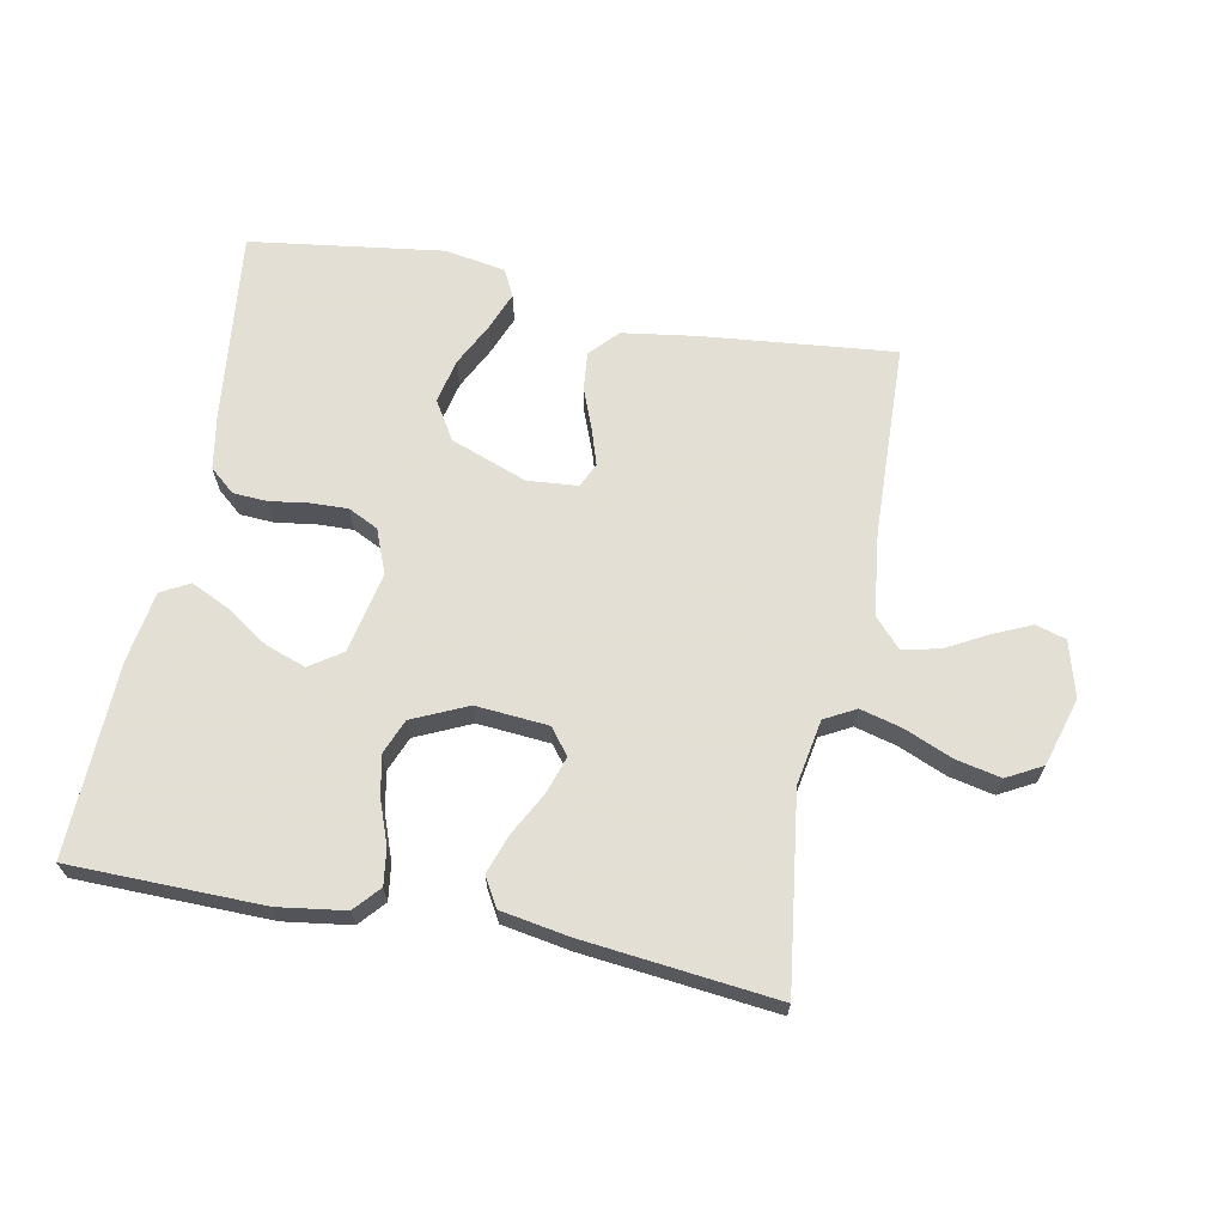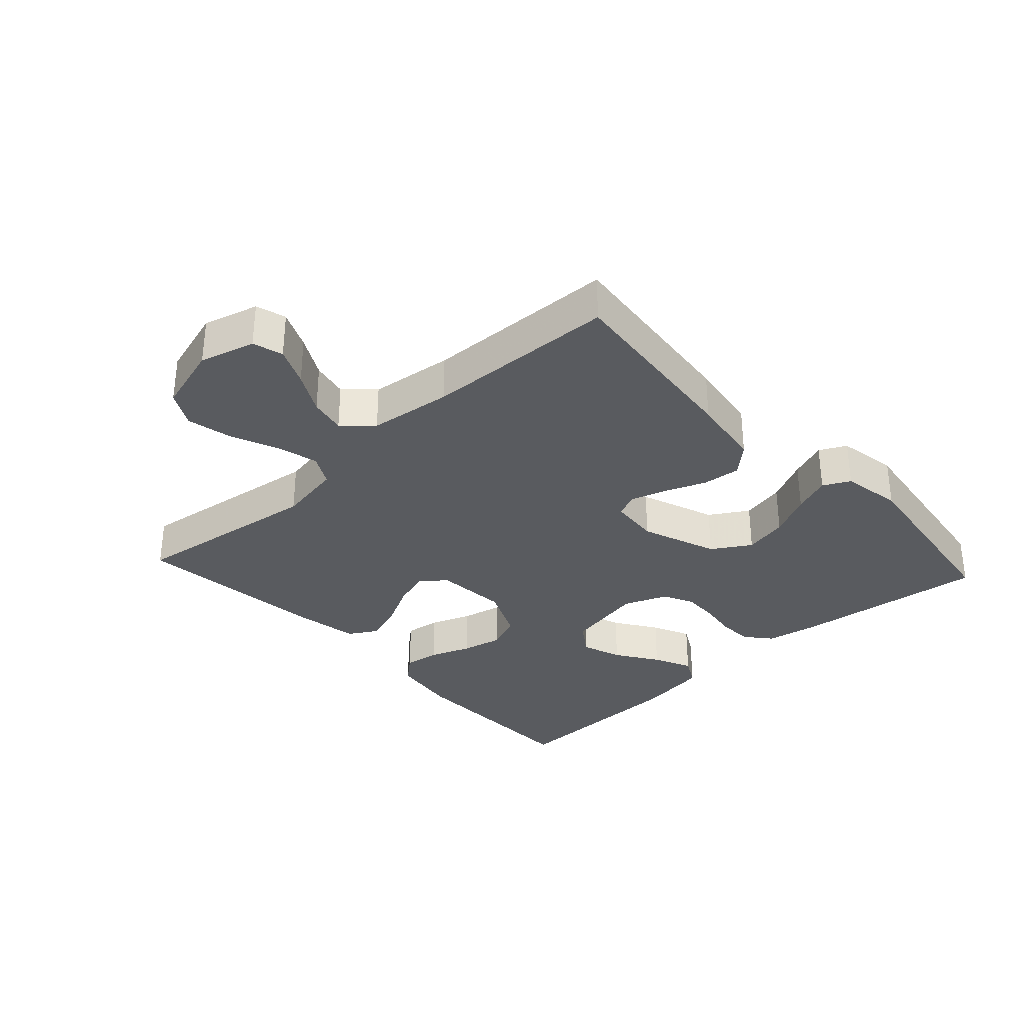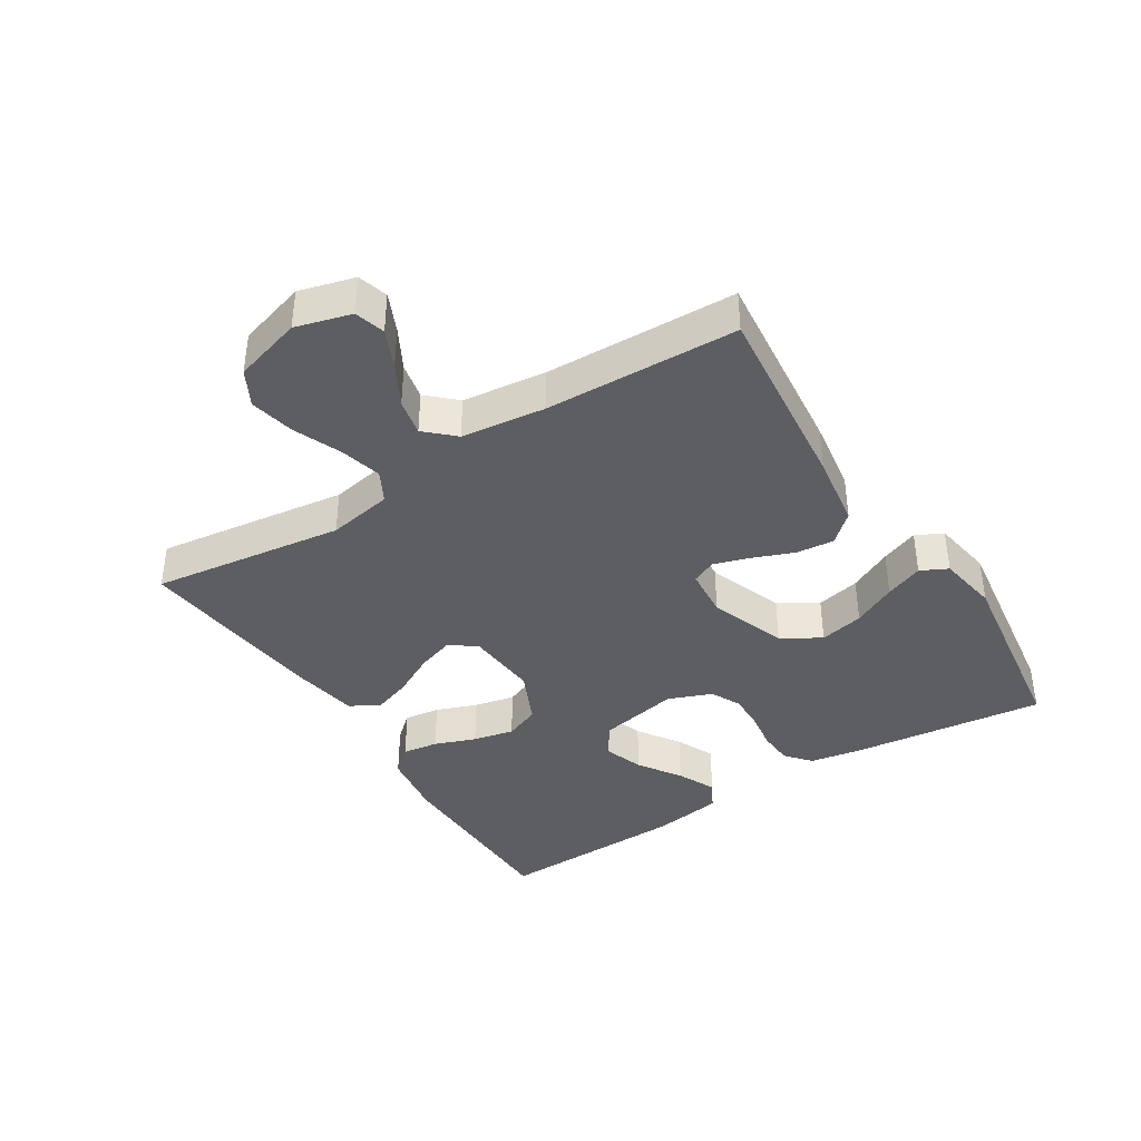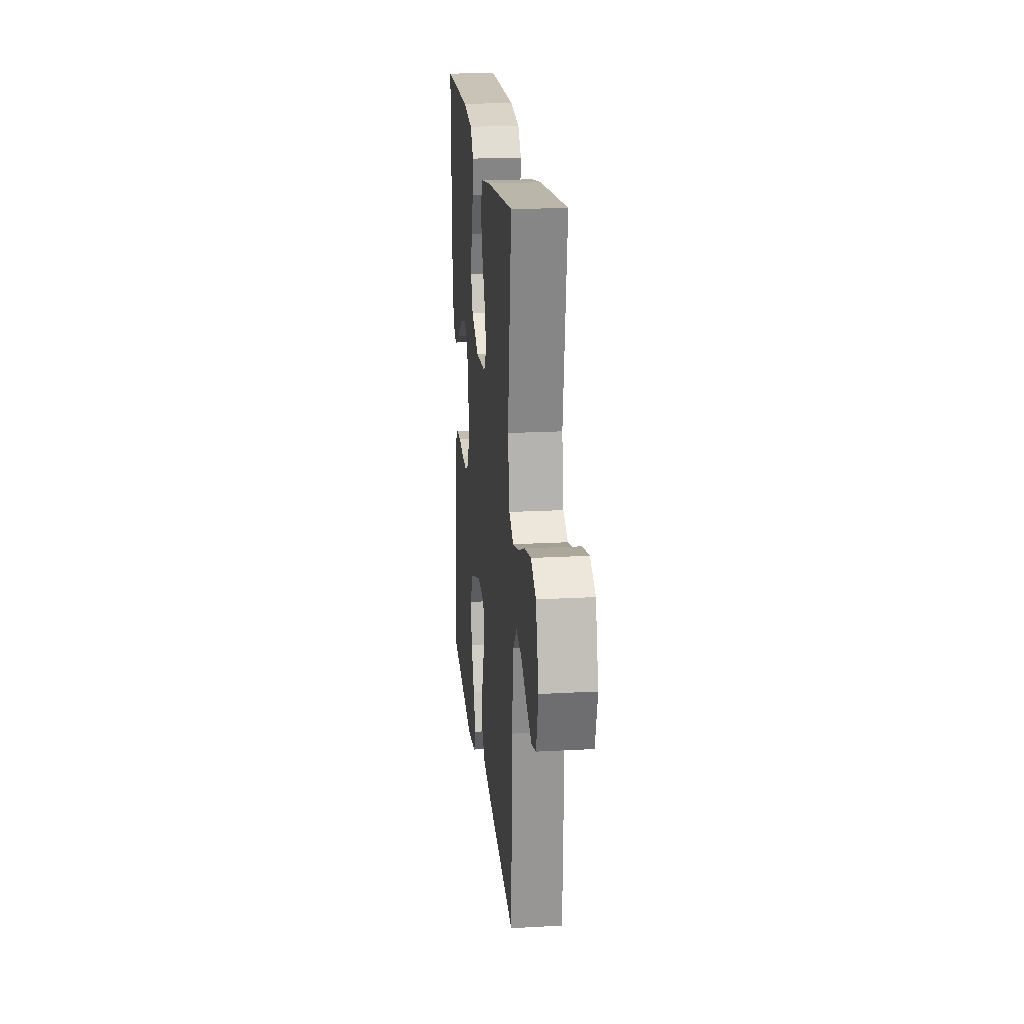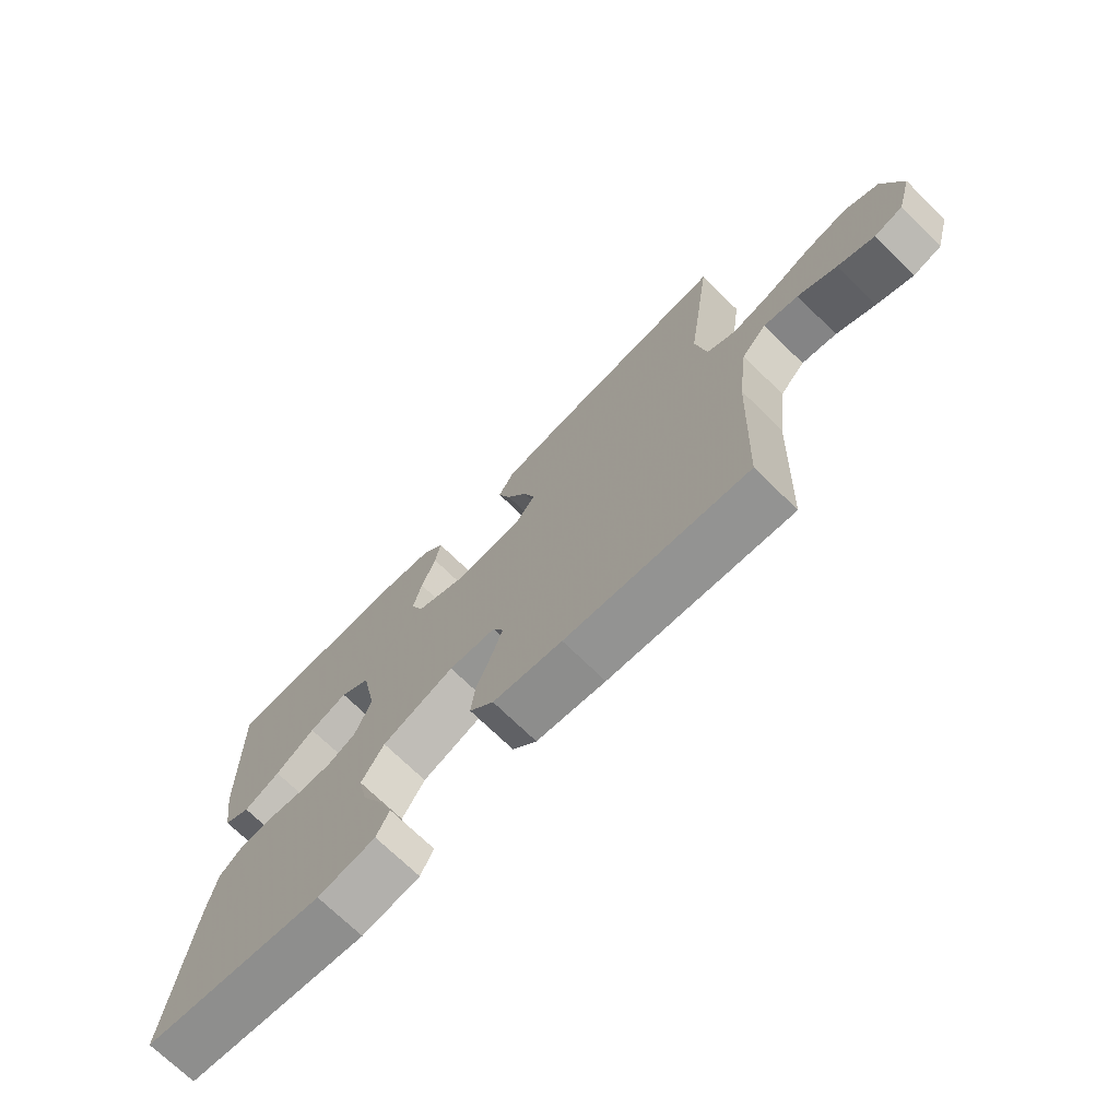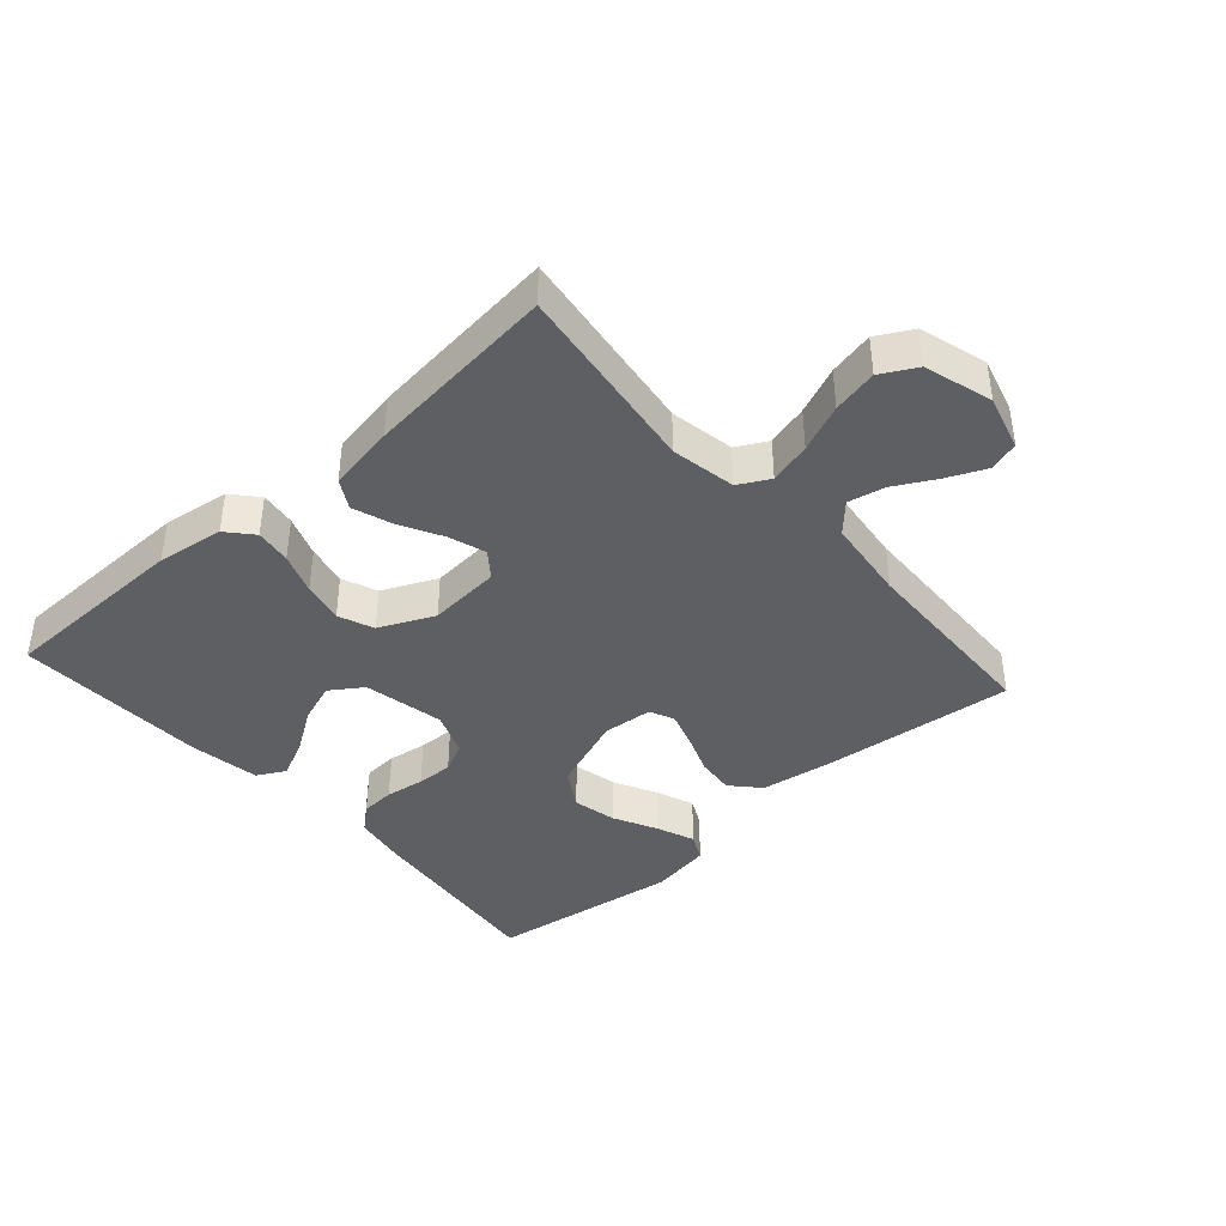
<metadata>
{"format":"obj","ext":"obj","renderer":"f3d","projection":"perspective","resolution":1024,"background":"white","views":[{"elev":66.3,"azim":11.1,"up":"+Y"},{"elev":-32.6,"azim":132.6,"up":"+Y"},{"elev":-39.4,"azim":122.3,"up":"+Y"},{"elev":20.3,"azim":84.3,"up":"+Z"},{"elev":-71.5,"azim":45.6,"up":"+Z"},{"elev":-40.6,"azim":41.7,"up":"+Y"}]}
</metadata>
<code>
v 0.5 0.07 0.5
v 0.459 0.07 0.2
v 0.477 0.07 0.099
v 0.525 0.07 0.073
v 0.59 0.07 0.09
v 0.664 0.07 0.121
v 0.734 0.07 0.136
v 0.789 0.07 0.106
v 0.82 0.07 0
v 0.796 0.07 -0.086
v 0.749 0.07 -0.1
v 0.689 0.07 -0.073
v 0.625 0.07 -0.038
v 0.568 0.07 -0.026
v 0.527 0.07 -0.07
v 0.511 0.07 -0.2
v 0.5 0.07 -0.5
v 0.2 0.07 -0.469
v 0.086 0.07 -0.452
v 0.046 0.07 -0.408
v 0.052 0.07 -0.349
v 0.077 0.07 -0.285
v 0.095 0.07 -0.229
v 0.078 0.07 -0.191
v 0 0.07 -0.184
v -0.119 0.07 -0.228
v -0.156 0.07 -0.288
v -0.141 0.07 -0.357
v -0.107 0.07 -0.425
v -0.084 0.07 -0.484
v -0.105 0.07 -0.526
v -0.2 0.07 -0.542
v -0.5 0.07 -0.5
v -0.465 0.07 -0.2
v -0.45 0.07 -0.116
v -0.411 0.07 -0.083
v -0.358 0.07 -0.08
v -0.297 0.07 -0.089
v -0.24 0.07 -0.091
v -0.193 0.07 -0.068
v -0.166 0.07 0
v -0.191 0.07 0.126
v -0.241 0.07 0.16
v -0.304 0.07 0.138
v -0.37 0.07 0.094
v -0.43 0.07 0.066
v -0.474 0.07 0.09
v -0.491 0.07 0.2
v -0.5 0.07 0.5
v -0.2 0.07 0.504
v -0.096 0.07 0.489
v -0.061 0.07 0.449
v -0.069 0.07 0.393
v -0.093 0.07 0.329
v -0.107 0.07 0.265
v -0.085 0.07 0.21
v 0 0.07 0.171
v 0.113 0.07 0.18
v 0.144 0.07 0.22
v 0.125 0.07 0.278
v 0.09 0.07 0.344
v 0.069 0.07 0.405
v 0.095 0.07 0.45
v 0.2 0.07 0.468
v 0.5 0 0.5
v 0.459 0 0.2
v 0.477 0 0.099
v 0.525 0 0.073
v 0.59 0 0.09
v 0.664 0 0.121
v 0.734 0 0.136
v 0.789 0 0.106
v 0.82 0 0
v 0.796 0 -0.086
v 0.749 0 -0.1
v 0.689 0 -0.073
v 0.625 0 -0.038
v 0.568 0 -0.026
v 0.527 0 -0.07
v 0.511 0 -0.2
v 0.5 0 -0.5
v 0.2 0 -0.469
v 0.086 0 -0.452
v 0.046 0 -0.408
v 0.052 0 -0.349
v 0.077 0 -0.285
v 0.095 0 -0.229
v 0.078 0 -0.191
v 0 0 -0.184
v -0.119 0 -0.228
v -0.156 0 -0.288
v -0.141 0 -0.357
v -0.107 0 -0.425
v -0.084 0 -0.484
v -0.105 0 -0.526
v -0.2 0 -0.542
v -0.5 0 -0.5
v -0.465 0 -0.2
v -0.45 0 -0.116
v -0.411 0 -0.083
v -0.358 0 -0.08
v -0.297 0 -0.089
v -0.24 0 -0.091
v -0.193 0 -0.068
v -0.166 0 0
v -0.191 0 0.126
v -0.241 0 0.16
v -0.304 0 0.138
v -0.37 0 0.094
v -0.43 0 0.066
v -0.474 0 0.09
v -0.491 0 0.2
v -0.5 0 0.5
v -0.2 0 0.504
v -0.096 0 0.489
v -0.061 0 0.449
v -0.069 0 0.393
v -0.093 0 0.329
v -0.107 0 0.265
v -0.085 0 0.21
v 0 0 0.171
v 0.113 0 0.18
v 0.144 0 0.22
v 0.125 0 0.278
v 0.09 0 0.344
v 0.069 0 0.405
v 0.095 0 0.45
v 0.2 0 0.468
f 64 1 2
f 63 64 2
f 62 63 2
f 61 62 2
f 60 61 2
f 59 60 2 3
f 58 59 3 4
f 57 58 4
f 52 53 54
f 51 52 54
f 50 51 54
f 49 50 54
f 48 49 54
f 47 48 54
f 46 47 54
f 45 46 54
f 44 45 54
f 43 44 54 55
f 42 43 55 56
f 36 37 38
f 35 36 38
f 34 35 38
f 33 34 38
f 32 33 38
f 31 32 38
f 30 31 38
f 29 30 38
f 28 29 38
f 27 28 38 39
f 26 27 39 40
f 20 21 22
f 19 20 22
f 18 19 22
f 17 18 22
f 16 17 22
f 15 16 22 23
f 14 15 23 24
f 11 12 13
f 10 11 13
f 9 10 13
f 8 9 13
f 7 8 13
f 6 7 13
f 5 6 13
f 4 5 13 14
f 14 24 25
f 4 14 25
f 57 4 25
f 57 25 26
f 56 57 26
f 42 56 26
f 41 42 26
f 26 40 41
f 66 65 128
f 66 128 127
f 66 127 126
f 66 126 125
f 66 125 124
f 67 66 124 123
f 68 67 123 122
f 68 122 121
f 118 117 116
f 118 116 115
f 118 115 114
f 118 114 113
f 118 113 112
f 118 112 111
f 118 111 110
f 118 110 109
f 118 109 108
f 119 118 108 107
f 120 119 107 106
f 102 101 100
f 102 100 99
f 102 99 98
f 102 98 97
f 102 97 96
f 102 96 95
f 102 95 94
f 102 94 93
f 102 93 92
f 103 102 92 91
f 104 103 91 90
f 86 85 84
f 86 84 83
f 86 83 82
f 86 82 81
f 86 81 80
f 87 86 80 79
f 88 87 79 78
f 77 76 75
f 77 75 74
f 77 74 73
f 77 73 72
f 77 72 71
f 77 71 70
f 77 70 69
f 78 77 69 68
f 89 88 78
f 89 78 68
f 89 68 121
f 90 89 121
f 90 121 120
f 90 120 106
f 90 106 105
f 105 104 90
f 1 65 66 2
f 2 66 67 3
f 3 67 68 4
f 4 68 69 5
f 5 69 70 6
f 6 70 71 7
f 7 71 72 8
f 8 72 73 9
f 9 73 74 10
f 10 74 75 11
f 11 75 76 12
f 12 76 77 13
f 13 77 78 14
f 14 78 79 15
f 15 79 80 16
f 16 80 81 17
f 17 81 82 18
f 18 82 83 19
f 19 83 84 20
f 20 84 85 21
f 21 85 86 22
f 22 86 87 23
f 23 87 88 24
f 24 88 89 25
f 25 89 90 26
f 26 90 91 27
f 27 91 92 28
f 28 92 93 29
f 29 93 94 30
f 30 94 95 31
f 31 95 96 32
f 32 96 97 33
f 33 97 98 34
f 34 98 99 35
f 35 99 100 36
f 36 100 101 37
f 37 101 102 38
f 38 102 103 39
f 39 103 104 40
f 40 104 105 41
f 41 105 106 42
f 42 106 107 43
f 43 107 108 44
f 44 108 109 45
f 45 109 110 46
f 46 110 111 47
f 47 111 112 48
f 48 112 113 49
f 49 113 114 50
f 50 114 115 51
f 51 115 116 52
f 52 116 117 53
f 53 117 118 54
f 54 118 119 55
f 55 119 120 56
f 56 120 121 57
f 57 121 122 58
f 58 122 123 59
f 59 123 124 60
f 60 124 125 61
f 61 125 126 62
f 62 126 127 63
f 63 127 128 64
f 64 128 65 1

</code>
